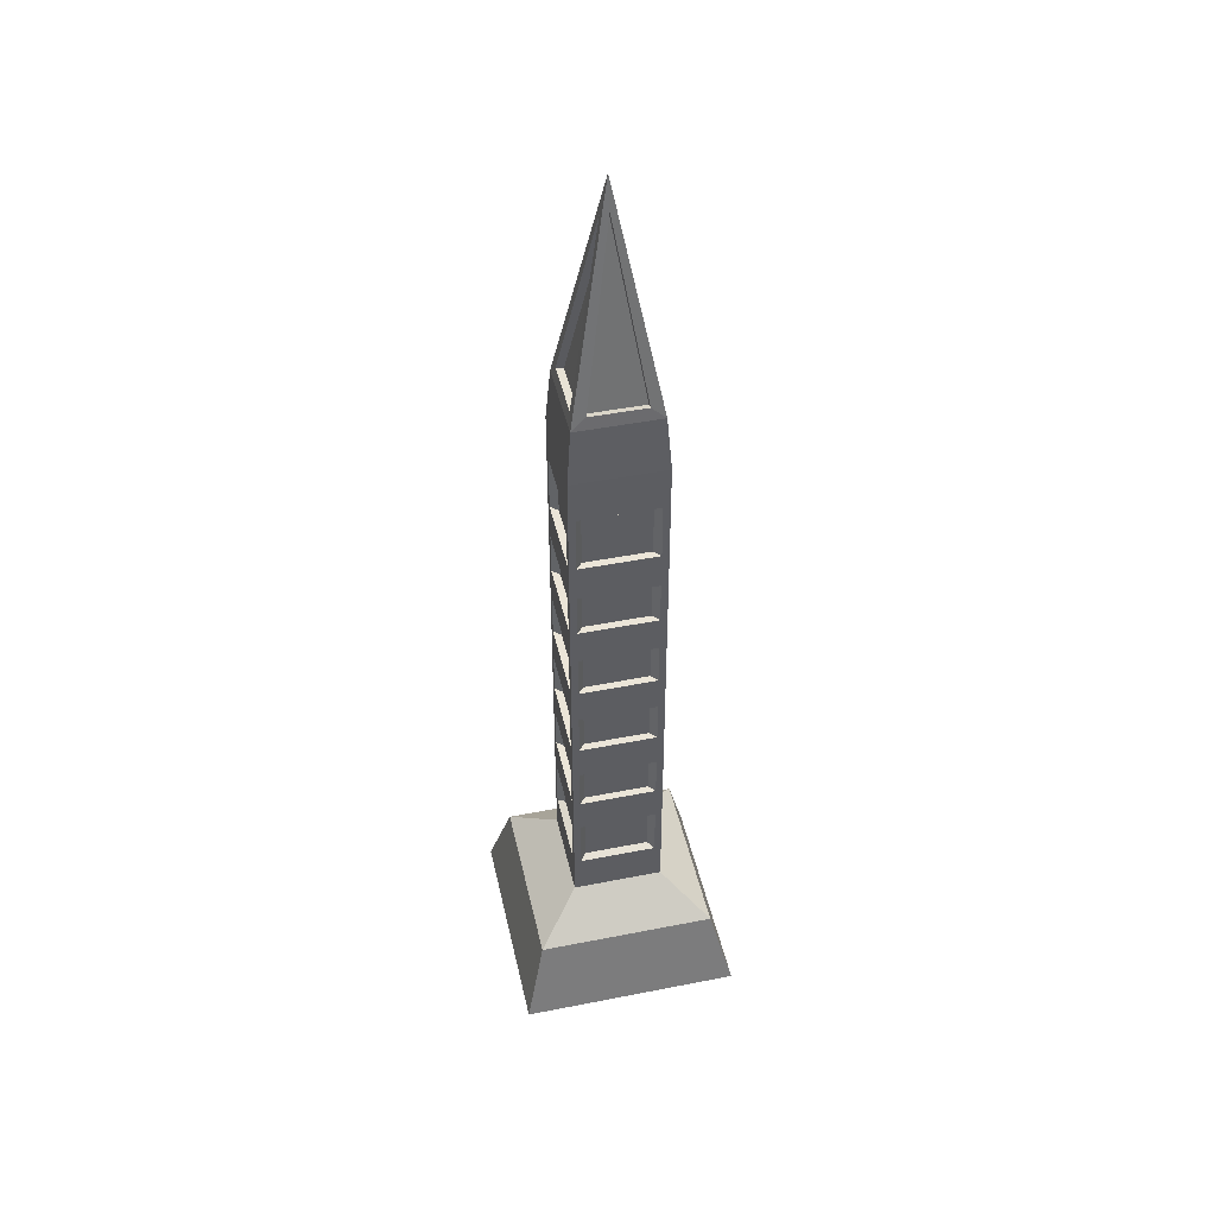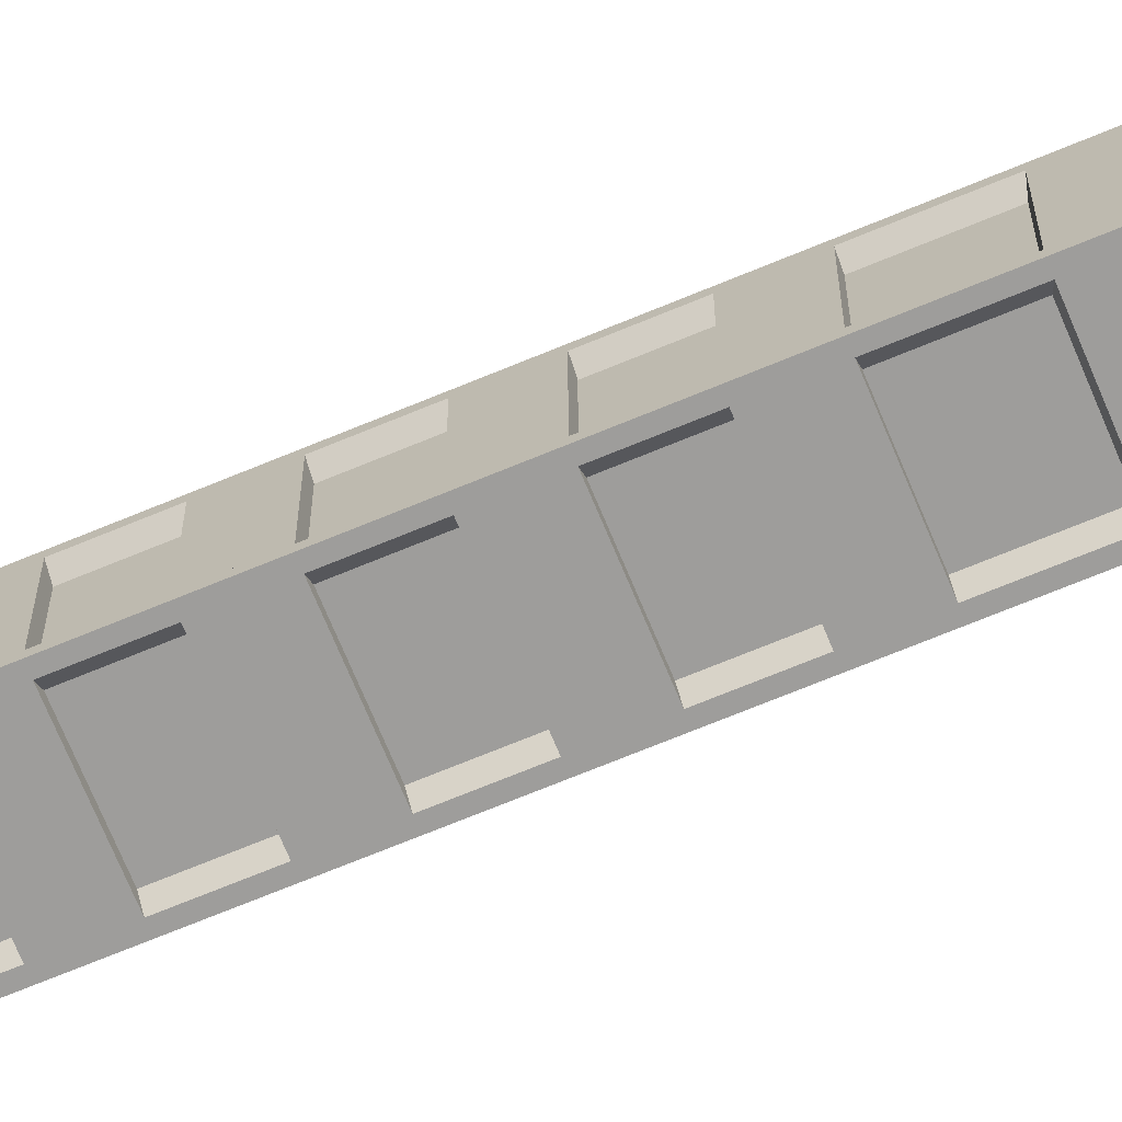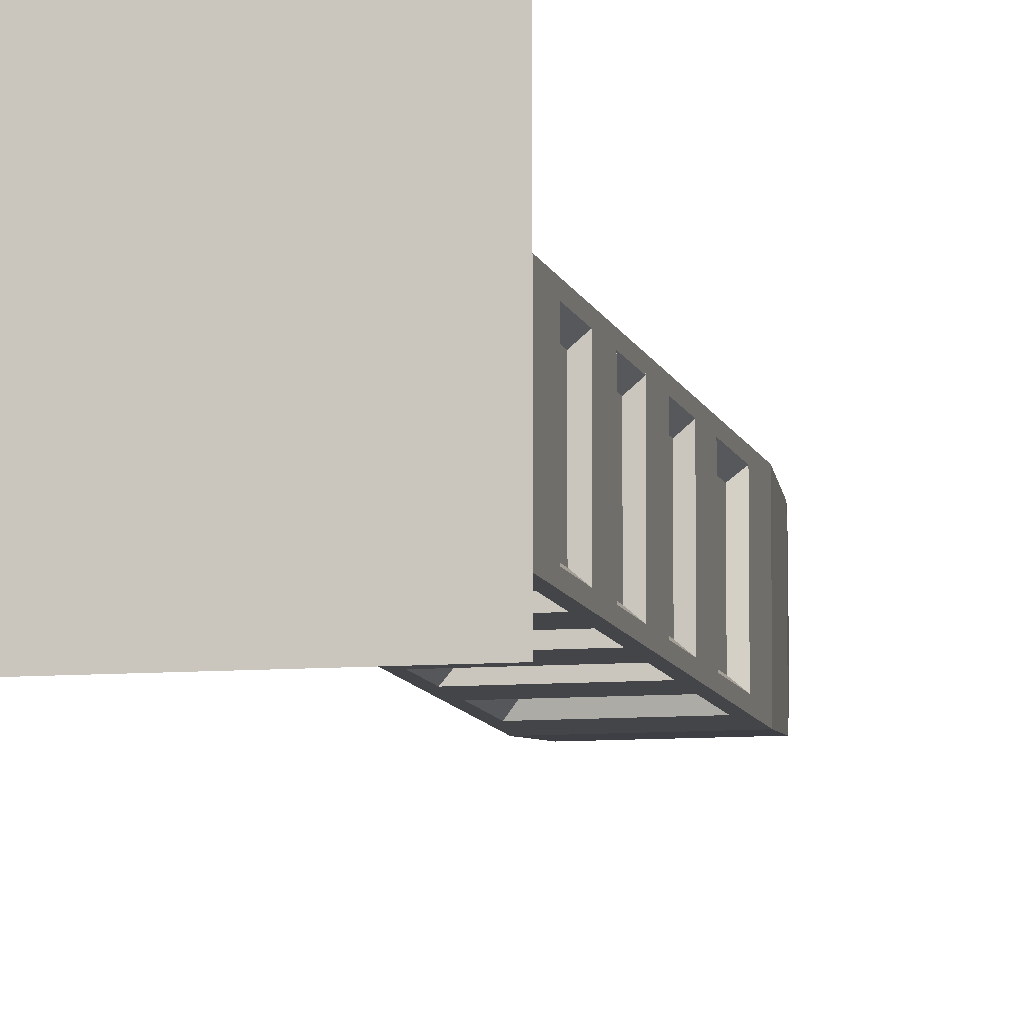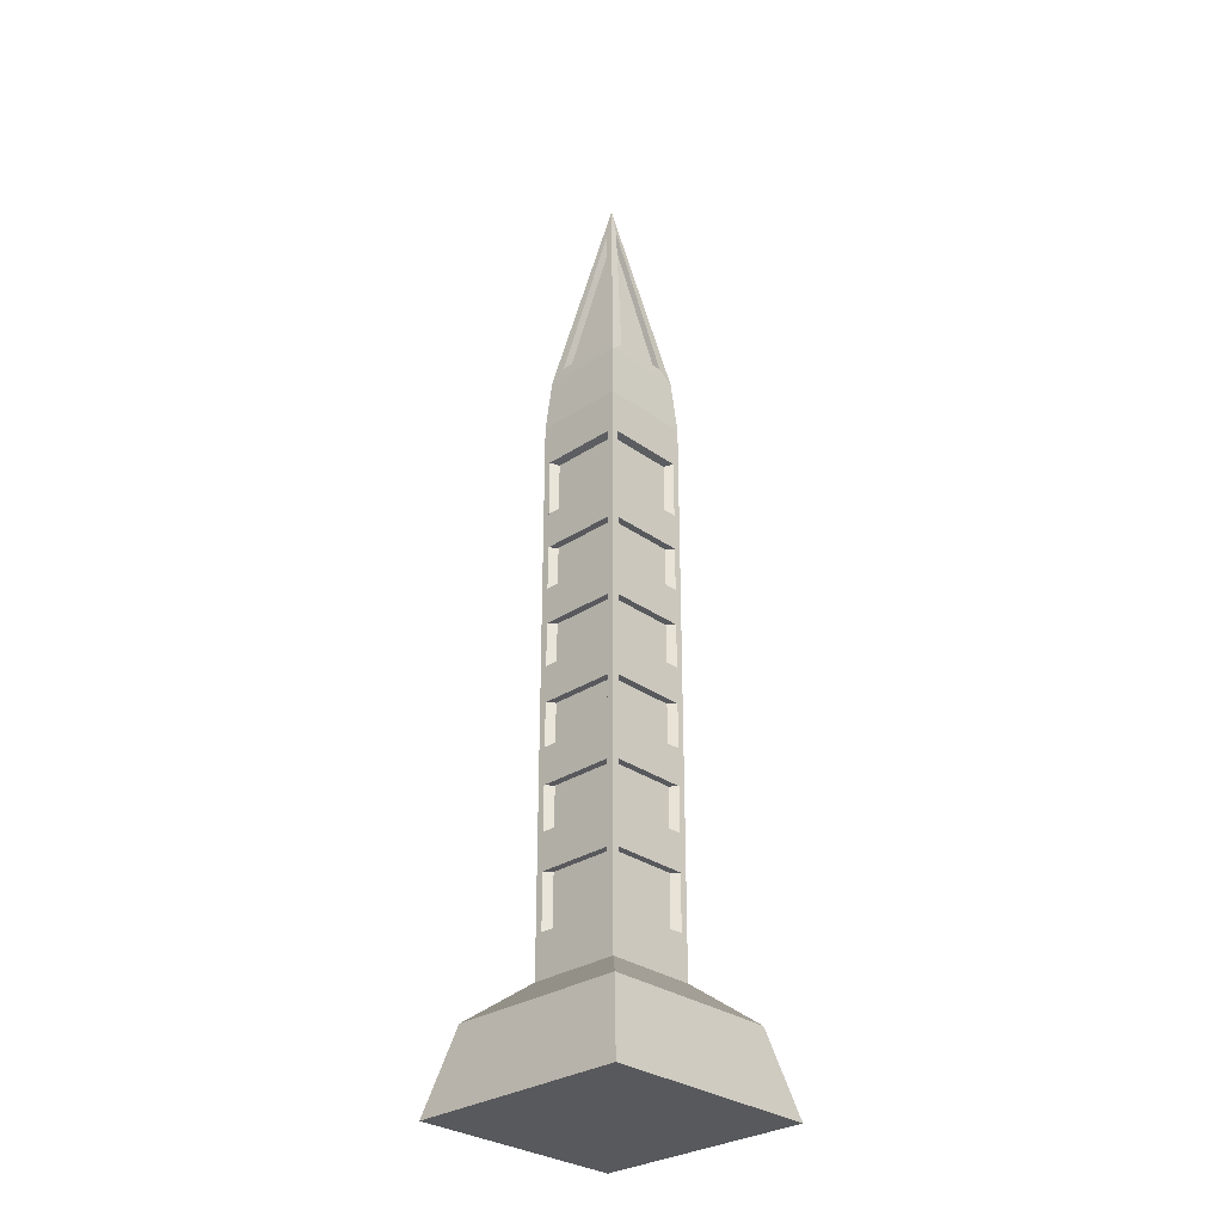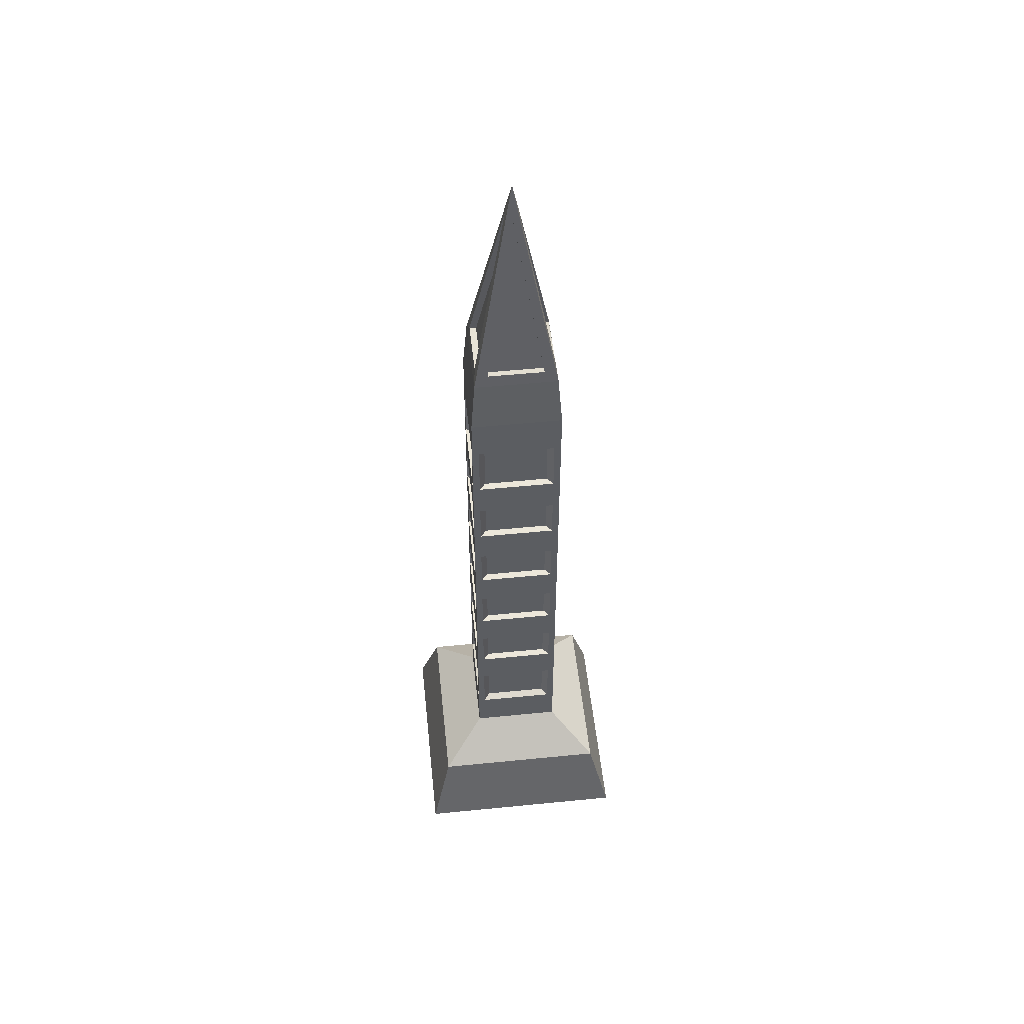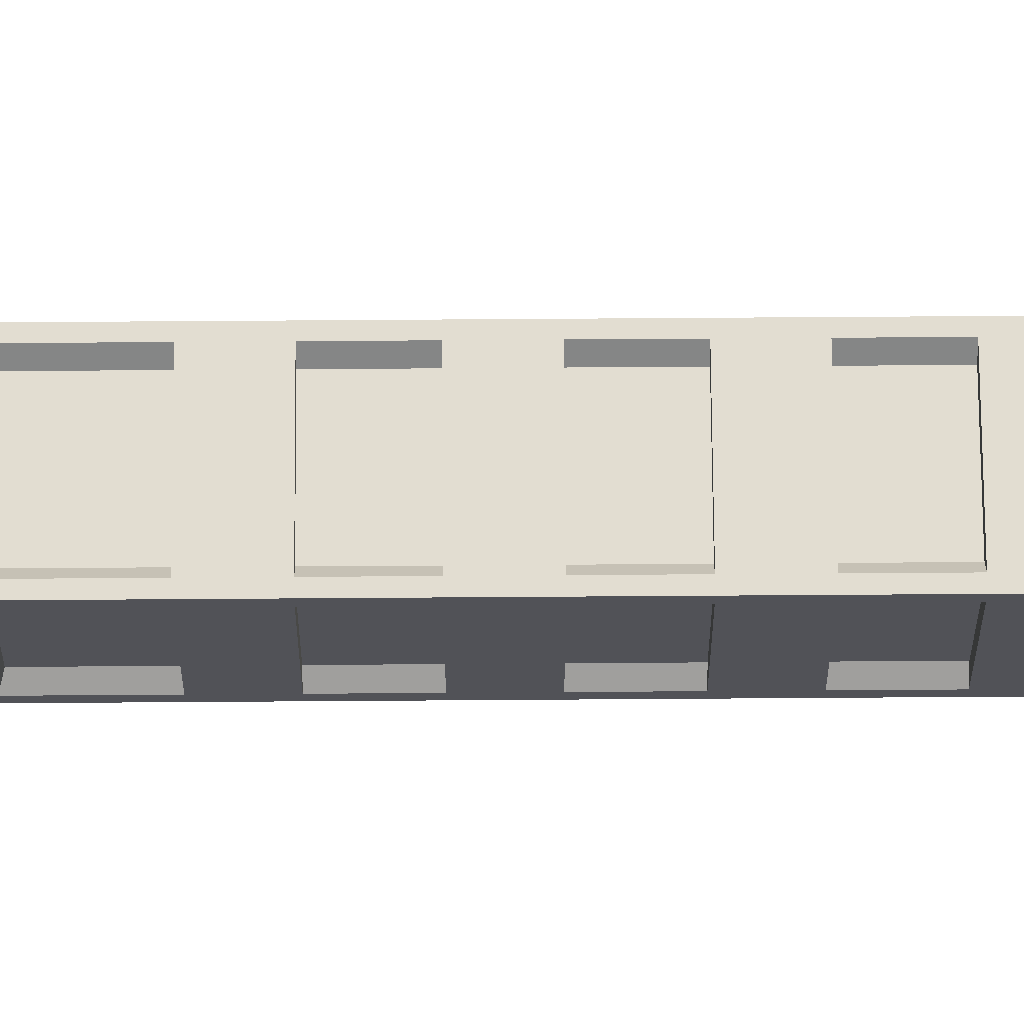
<metadata>
{"format":"obj","ext":"obj","renderer":"f3d","projection":"perspective","resolution":1024,"background":"white","views":[{"elev":45.9,"azim":-102.7,"up":"+Y"},{"elev":-70.5,"azim":112.5,"up":"+Z"},{"elev":-8.7,"azim":12.4,"up":"+Z"},{"elev":-30.0,"azim":43.8,"up":"+Y"},{"elev":52.7,"azim":-6.1,"up":"+Y"},{"elev":68.4,"azim":-90.4,"up":"+Z"}]}
</metadata>
<code>
g default
v -7.601 124.5 -1200
v 7.399 124.5 -1200
v -7.601 217.5 -1200
v 7.399 217.5 -1200
v -7.601 217.5 -1215
v 7.399 217.5 -1215
v -7.601 124.5 -1215
v 7.399 124.5 -1215
v -6.914 226.5 -1201
v 6.711 226.5 -1201
v 6.711 226.5 -1215
v -6.914 226.5 -1215
v -0.1191 262.7 -1208
v -0.08391 262.7 -1208
v -0.08391 262.7 -1208
v -0.1191 262.7 -1208
v -14.84 118.5 -1222
v 14.64 118.5 -1222
v 14.64 118.5 -1193
v -14.84 118.5 -1193
v -18.24 105 -1226
v 18.04 105 -1226
v 18.04 105 -1190
v -18.24 105 -1190
v -6.462 210.4 -1215
v 6.259 210.4 -1215
v 6.259 131.6 -1215
v -6.462 131.6 -1215
v -7.601 131.6 -1214
v -7.601 131.6 -1201
v -7.601 210.4 -1201
v -7.601 210.4 -1214
v -6.462 131.6 -1200
v 6.259 131.6 -1200
v 6.259 210.4 -1200
v -6.462 210.4 -1200
v 7.399 131.6 -1214
v 7.399 131.6 -1201
v 7.399 210.4 -1214
v 7.399 210.4 -1201
v -5.439 132 -1201
v 5.236 132 -1201
v 5.236 210 -1201
v -5.439 210 -1201
v 6.193 132 -1213
v 6.193 132 -1202
v 6.193 210 -1213
v 6.193 210 -1202
v -5.439 210 -1214
v 5.236 210 -1214
v 5.236 132 -1214
v -5.439 132 -1214
v -6.396 132 -1213
v -6.396 132 -1202
v -6.396 210 -1202
v -6.396 210 -1213
v 6.44 228.5 -1203
v 6.44 228.5 -1212
v 0.9946 257.5 -1208
v 0.9946 257.5 -1208
v -4.875 228.5 -1214
v 4.672 228.5 -1214
v -0.1138 256.8 -1209
v -0.08916 256.8 -1209
v -4.684 228.5 -1201
v 4.481 228.5 -1201
v -0.08966 256.8 -1207
v -0.1133 256.8 -1207
v -6.602 228.5 -1203
v -6.602 228.5 -1212
v -1.156 257.5 -1208
v -1.156 257.5 -1208
v -4.684 228.2 -1203
v 4.481 228.2 -1203
v -0.08966 256.5 -1208
v -0.1133 256.5 -1208
v 5.466 228.2 -1203
v 5.466 228.2 -1212
v 0.02044 257.2 -1208
v 0.02044 257.2 -1208
v -4.875 228.2 -1213
v 4.672 228.2 -1213
v -0.1138 256.5 -1208
v -0.08916 256.5 -1208
v -5.539 228.3 -1203
v -5.539 228.3 -1212
v -0.09346 257.3 -1208
v -0.09346 257.3 -1208
v -7.601 140.7 -1200
v 7.399 140.7 -1200
v -7.601 146.8 -1200
v 7.399 146.8 -1200
v -7.601 146.8 -1215
v 7.399 146.8 -1215
v -7.601 140.7 -1215
v 7.399 140.7 -1215
v -7.601 154.2 -1200
v 7.399 154.2 -1200
v -7.601 160.3 -1200
v 7.399 160.3 -1200
v -7.601 160.3 -1215
v 7.399 160.3 -1215
v -7.601 154.2 -1215
v 7.399 154.2 -1215
v -7.601 167.7 -1200
v 7.399 167.7 -1200
v -7.601 173.8 -1200
v 7.399 173.8 -1200
v -7.601 173.8 -1215
v 7.399 173.8 -1215
v -7.601 167.7 -1215
v 7.399 167.7 -1215
v -7.601 181.2 -1200
v 7.399 181.2 -1200
v -7.601 187.3 -1200
v 7.399 187.3 -1200
v -7.601 187.3 -1215
v 7.399 187.3 -1215
v -7.601 181.2 -1215
v 7.399 181.2 -1215
v -7.601 194.7 -1200
v 7.399 194.7 -1200
v -7.601 200.8 -1200
v 7.399 200.8 -1200
v -7.601 200.8 -1215
v 7.399 200.8 -1215
v -7.601 194.7 -1215
v 7.399 194.7 -1215
g polySurface22
f 41 42 43 44
f 13 14 15 16
f 49 50 51 52
f 21 22 23 24
f 46 45 47 48
f 53 54 55 56
f 3 4 10 9
f 4 6 11 10
f 6 5 12 11
f 5 3 9 12
f 73 74 75 76
f 77 78 79 80
f 82 81 83 84
f 86 85 87 88
f 7 8 18 17
f 8 2 19 18
f 2 1 20 19
f 1 7 17 20
f 17 18 22 21
f 18 19 23 22
f 19 20 24 23
f 20 17 21 24
f 5 6 26 25
f 6 8 27 26
f 8 7 28 27
f 7 5 25 28
f 7 1 30 29
f 1 3 31 30
f 3 5 32 31
f 5 7 29 32
f 1 2 34 33
f 2 4 35 34
f 4 3 36 35
f 3 1 33 36
f 2 8 37 38
f 8 6 39 37
f 6 4 40 39
f 4 2 38 40
f 33 34 42 41
f 34 35 43 42
f 35 36 44 43
f 36 33 41 44
f 38 37 45 46
f 37 39 47 45
f 39 40 48 47
f 40 38 46 48
f 25 26 50 49
f 26 27 51 50
f 27 28 52 51
f 28 25 49 52
f 29 30 54 53
f 30 31 55 54
f 31 32 56 55
f 32 29 53 56
f 10 11 58 57
f 11 15 59 58
f 15 14 60 59
f 14 10 57 60
f 11 12 61 62
f 12 16 63 61
f 16 15 64 63
f 15 11 62 64
f 9 10 66 65
f 10 14 67 66
f 14 13 68 67
f 13 9 65 68
f 12 9 69 70
f 9 13 71 69
f 13 16 72 71
f 16 12 70 72
f 65 66 74 73
f 66 67 75 74
f 67 68 76 75
f 68 65 73 76
f 57 58 78 77
f 58 59 79 78
f 59 60 80 79
f 60 57 77 80
f 62 61 81 82
f 61 63 83 81
f 63 64 84 83
f 64 62 82 84
f 70 69 85 86
f 69 71 87 85
f 71 72 88 87
f 72 70 86 88
f 89 90 92 91
f 91 92 94 93
f 93 94 96 95
f 95 96 90 89
f 90 96 94 92
f 95 89 91 93
f 97 98 100 99
f 99 100 102 101
f 101 102 104 103
f 103 104 98 97
f 98 104 102 100
f 103 97 99 101
f 105 106 108 107
f 107 108 110 109
f 109 110 112 111
f 111 112 106 105
f 106 112 110 108
f 111 105 107 109
f 113 114 116 115
f 115 116 118 117
f 117 118 120 119
f 119 120 114 113
f 114 120 118 116
f 119 113 115 117
f 121 122 124 123
f 123 124 126 125
f 125 126 128 127
f 127 128 122 121
f 122 128 126 124
f 127 121 123 125

</code>
